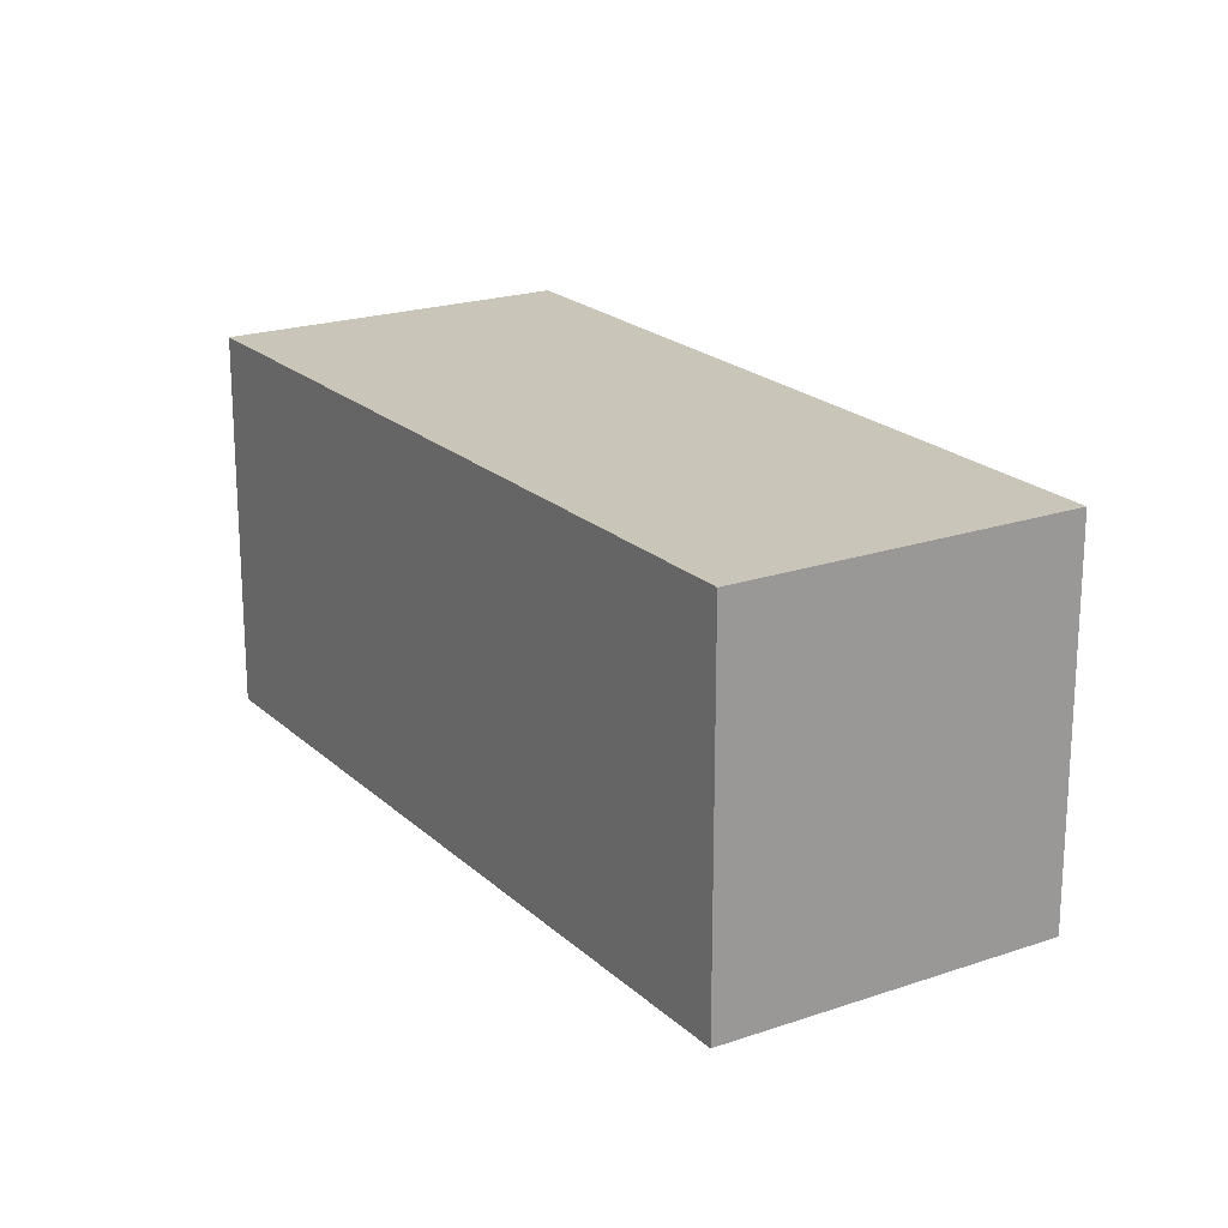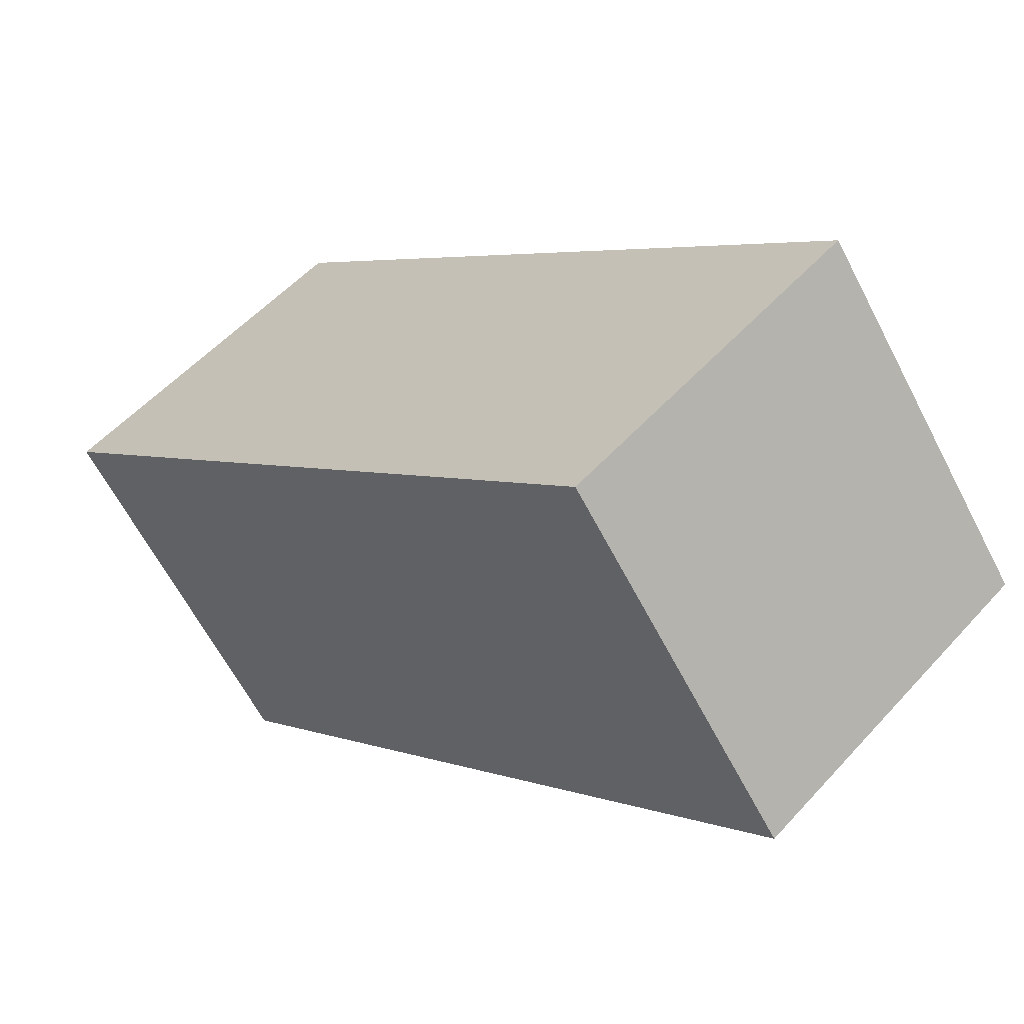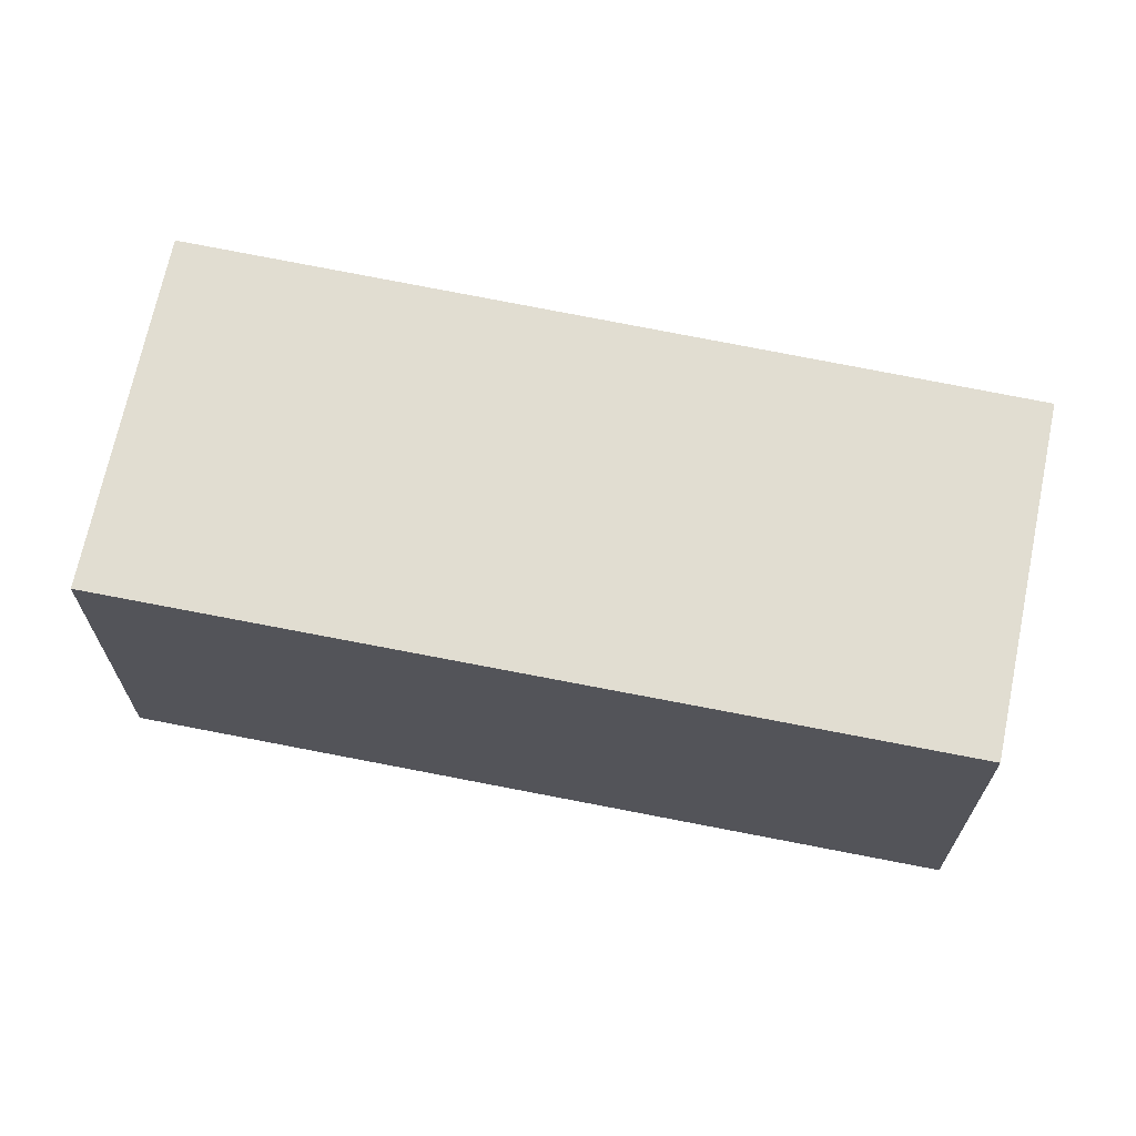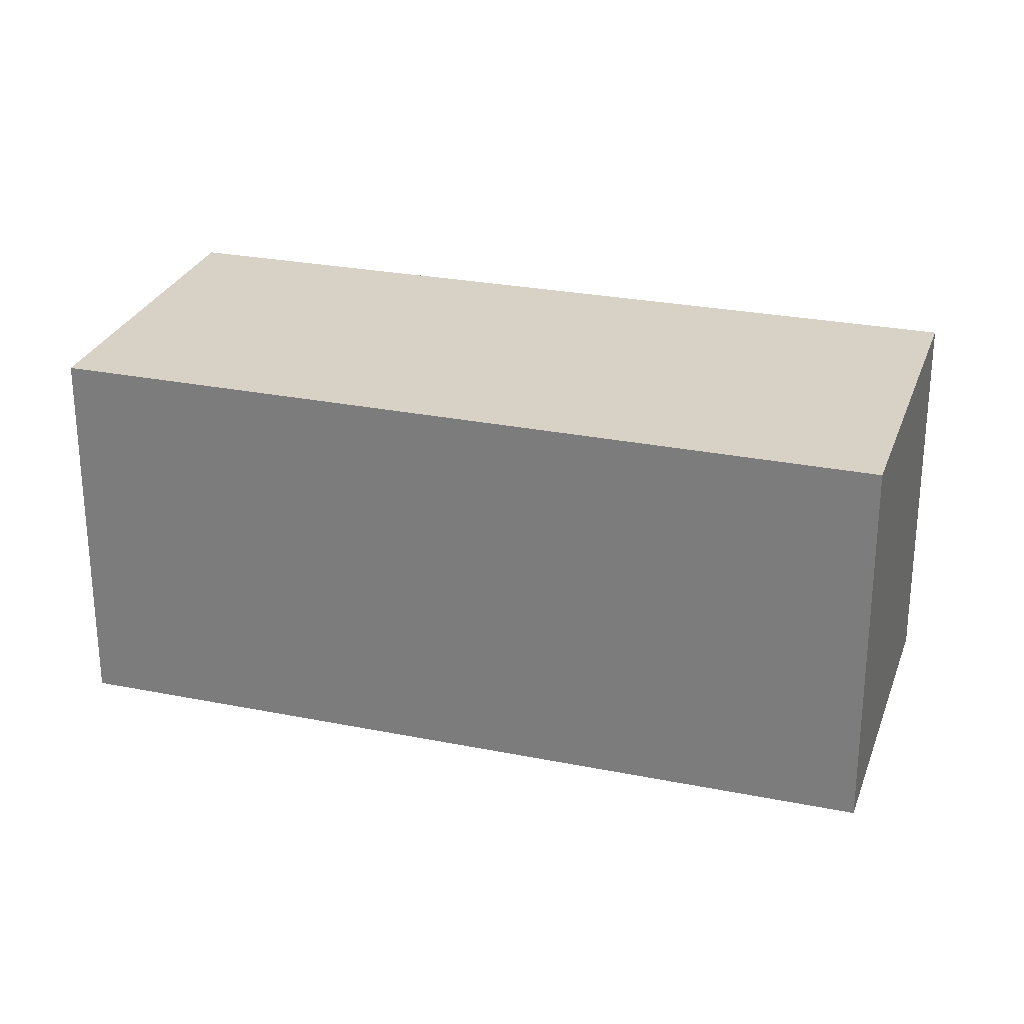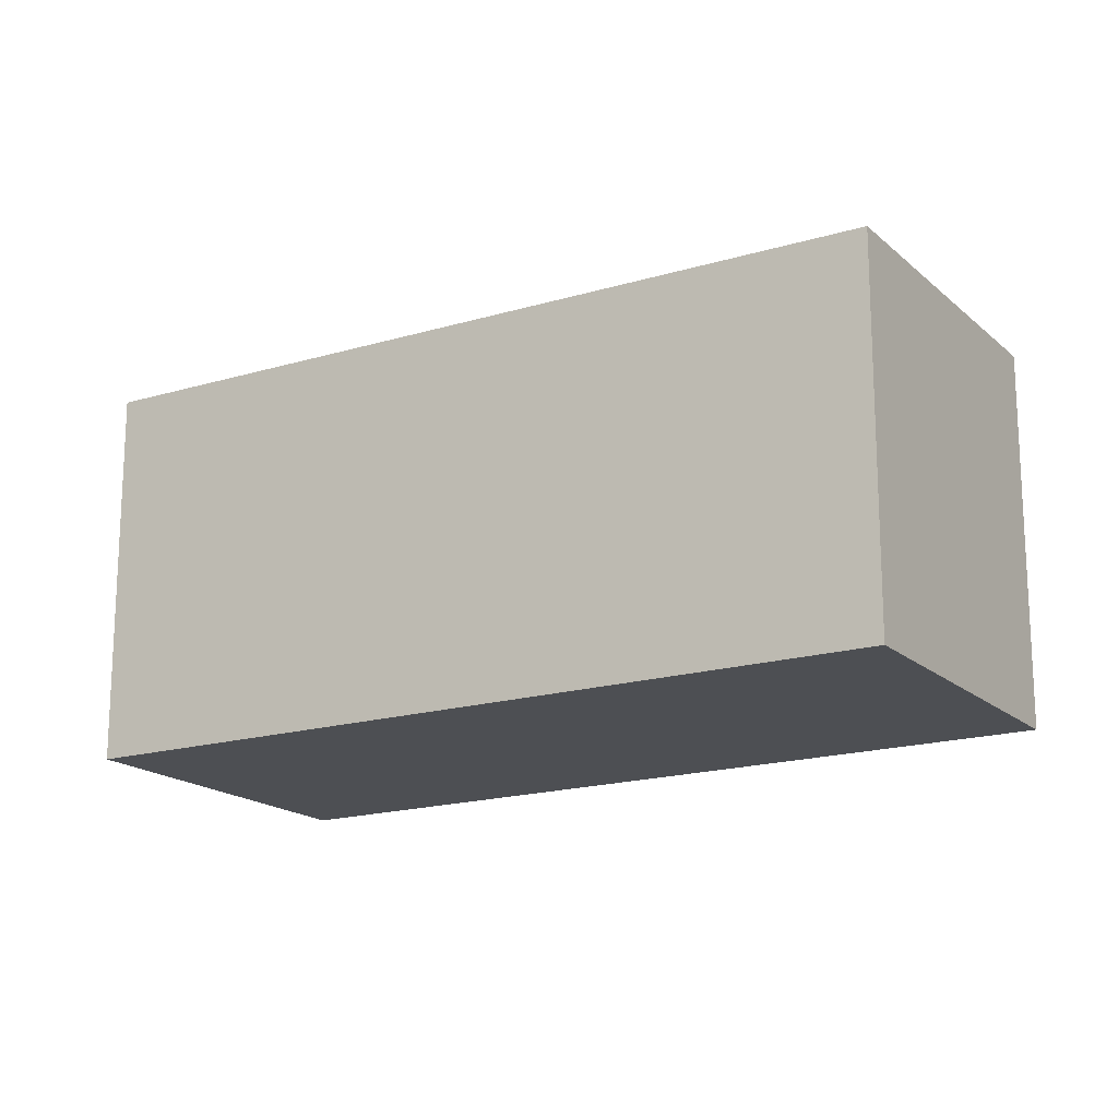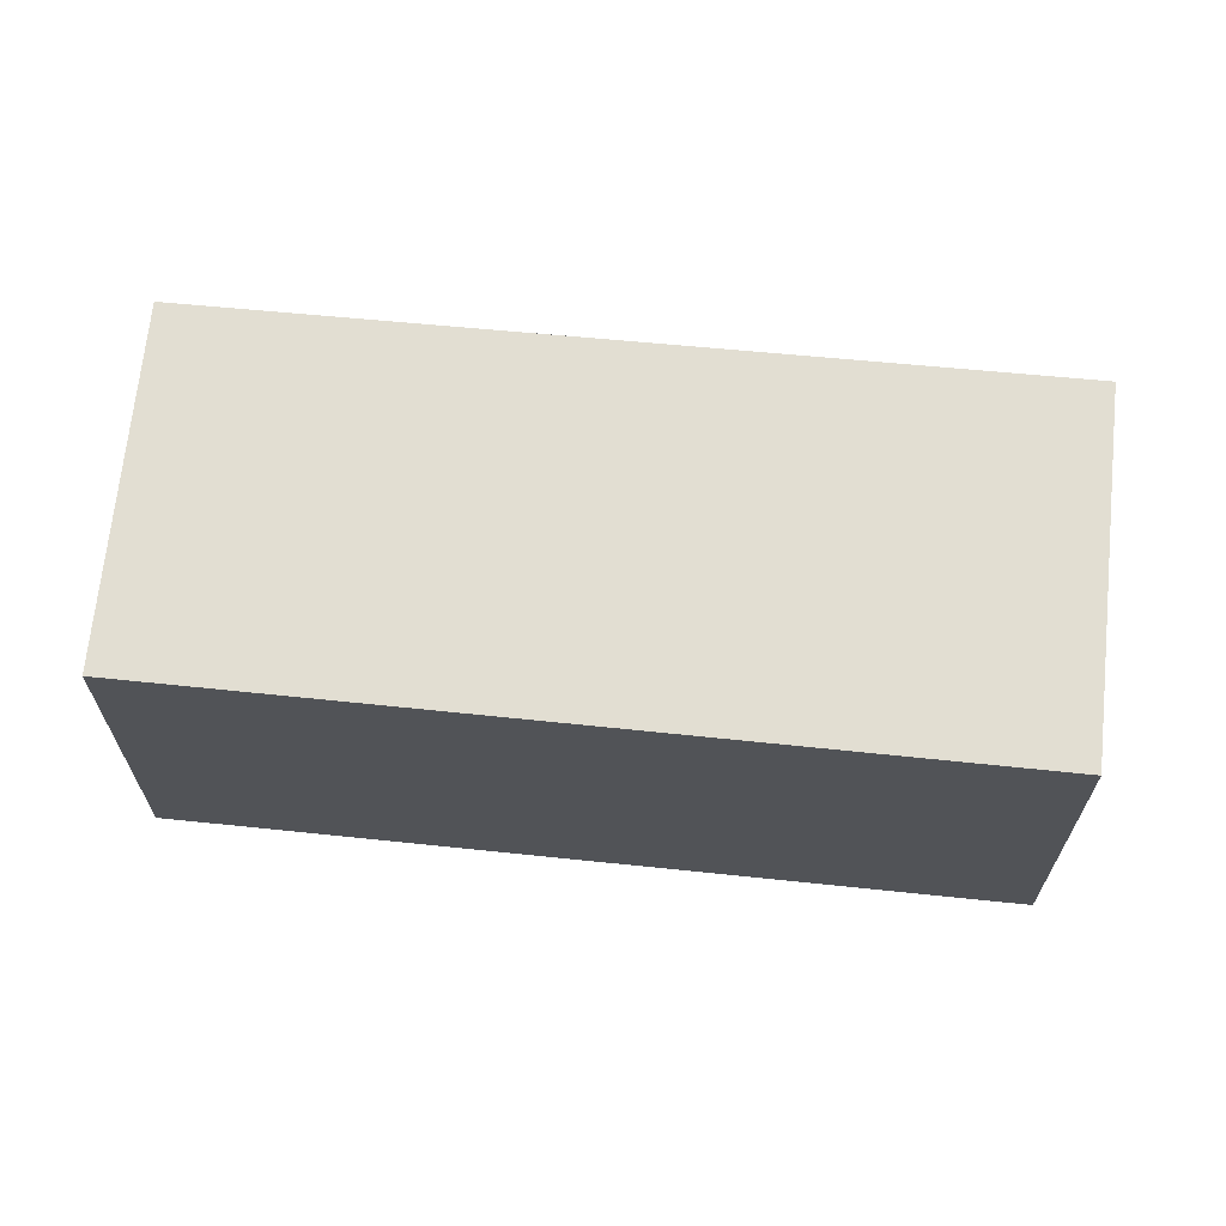
<metadata>
{"format":"obj","ext":"obj","renderer":"f3d","projection":"perspective","resolution":1024,"background":"white","views":[{"elev":20.7,"azim":-169.5,"up":"+Y"},{"elev":-63.0,"azim":-152.6,"up":"+Z"},{"elev":68.9,"azim":144.1,"up":"+Y"},{"elev":27.3,"azim":-30.3,"up":"+Y"},{"elev":-17.5,"azim":163.6,"up":"+Y"},{"elev":67.8,"azim":-41.7,"up":"+Y"}]}
</metadata>
<code>
v  1.717 2.515 -1.567
v  3.732 2.515 4.09
v  5.489 2.515 2.487
v  0 2.515 1.54e-16
v  5.489 -1.523e-16 2.487
v  1.717 9.595e-17 -1.567
v  0 0 0
v  3.732 -2.504e-16 4.09
g defaultobject
f 1 2 3
f 2 1 4
f 5 1 3
f 1 5 6
f 6 4 1
f 4 6 7
f 7 2 4
f 2 7 8
f 8 3 2
f 3 8 5
f 8 6 5
f 6 8 7

</code>
